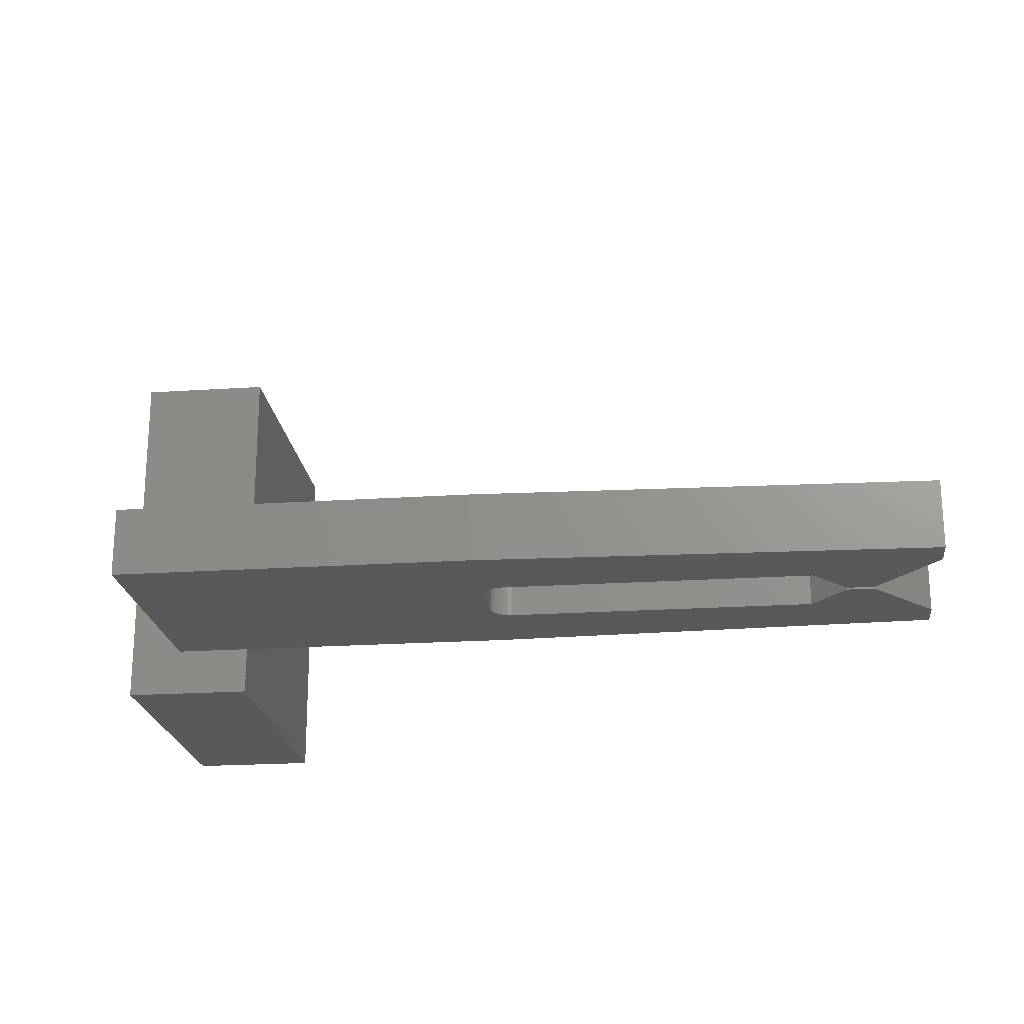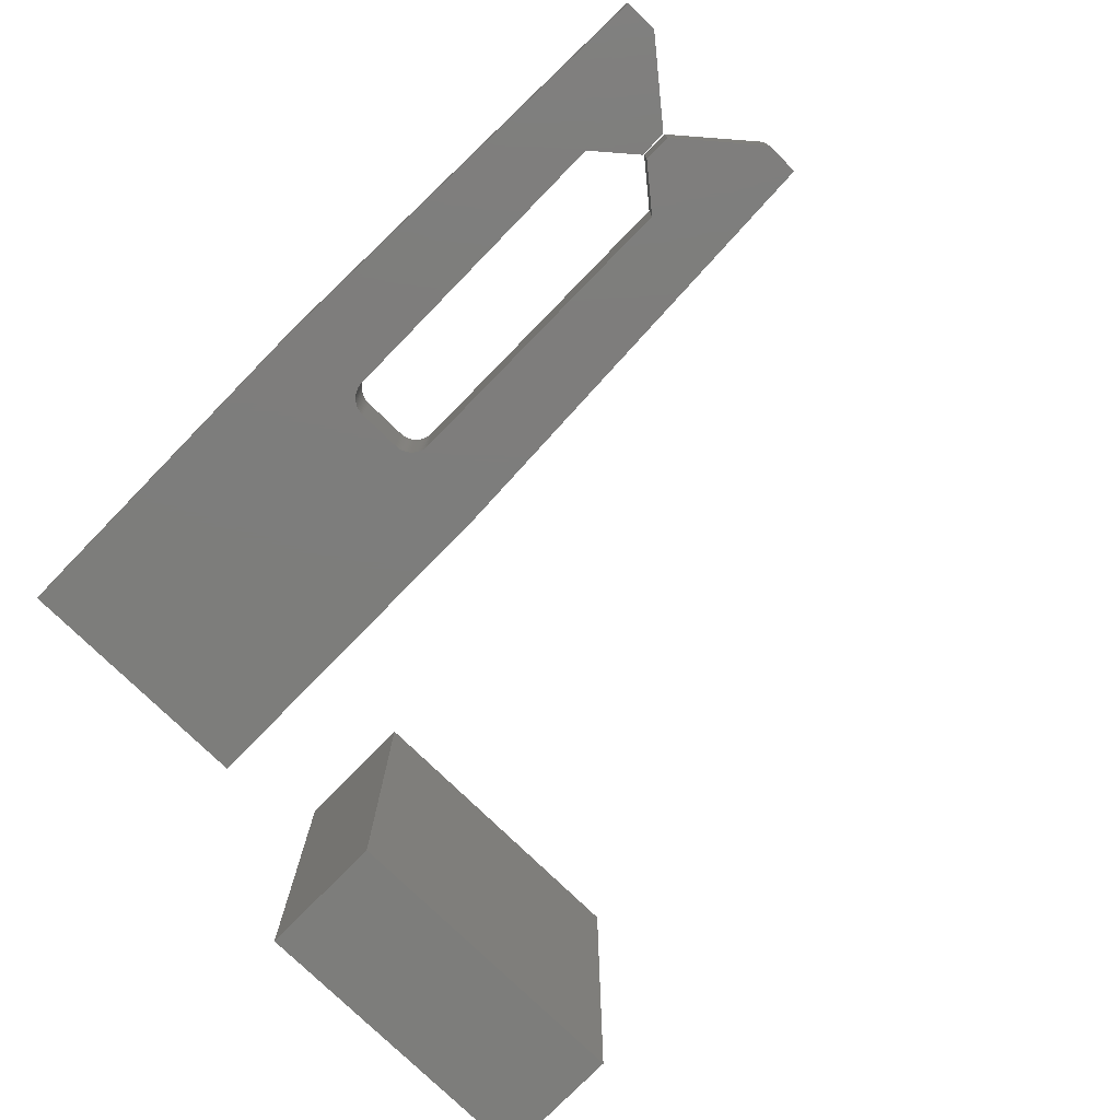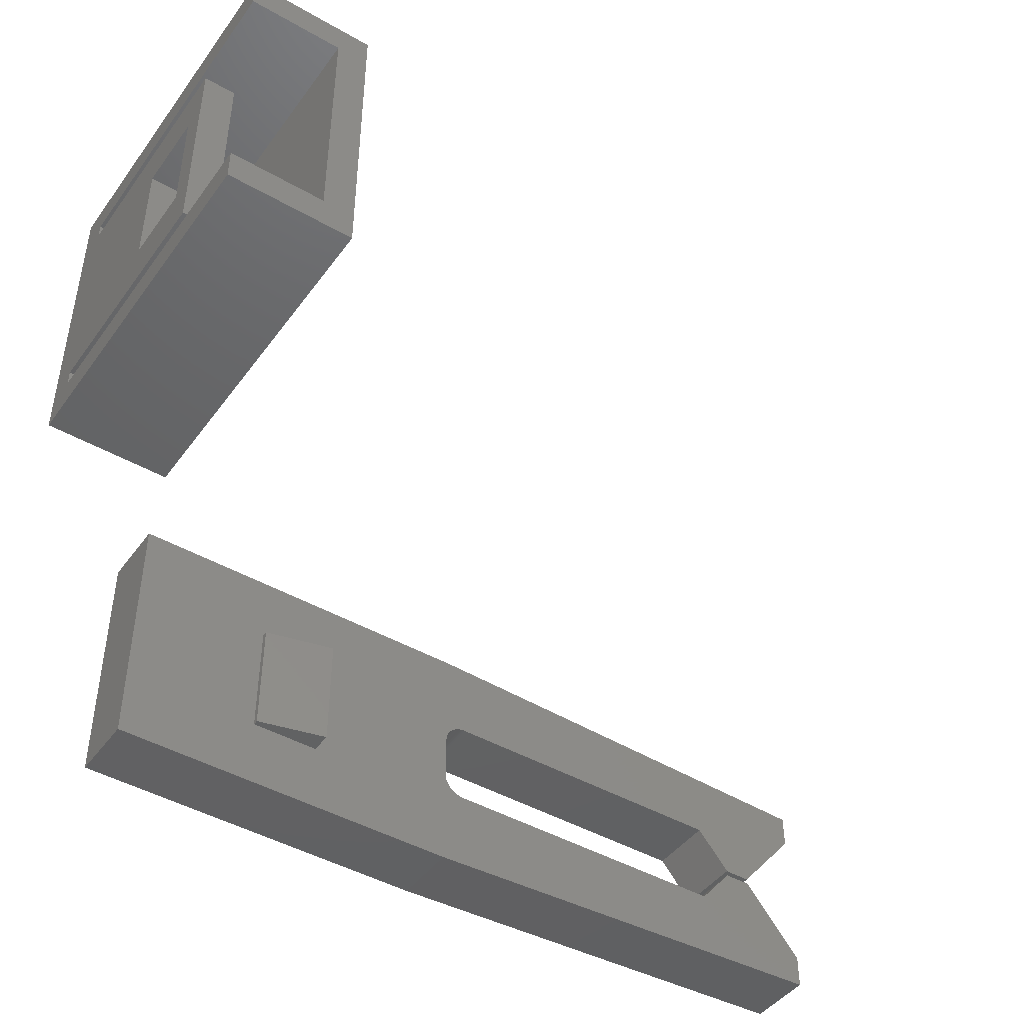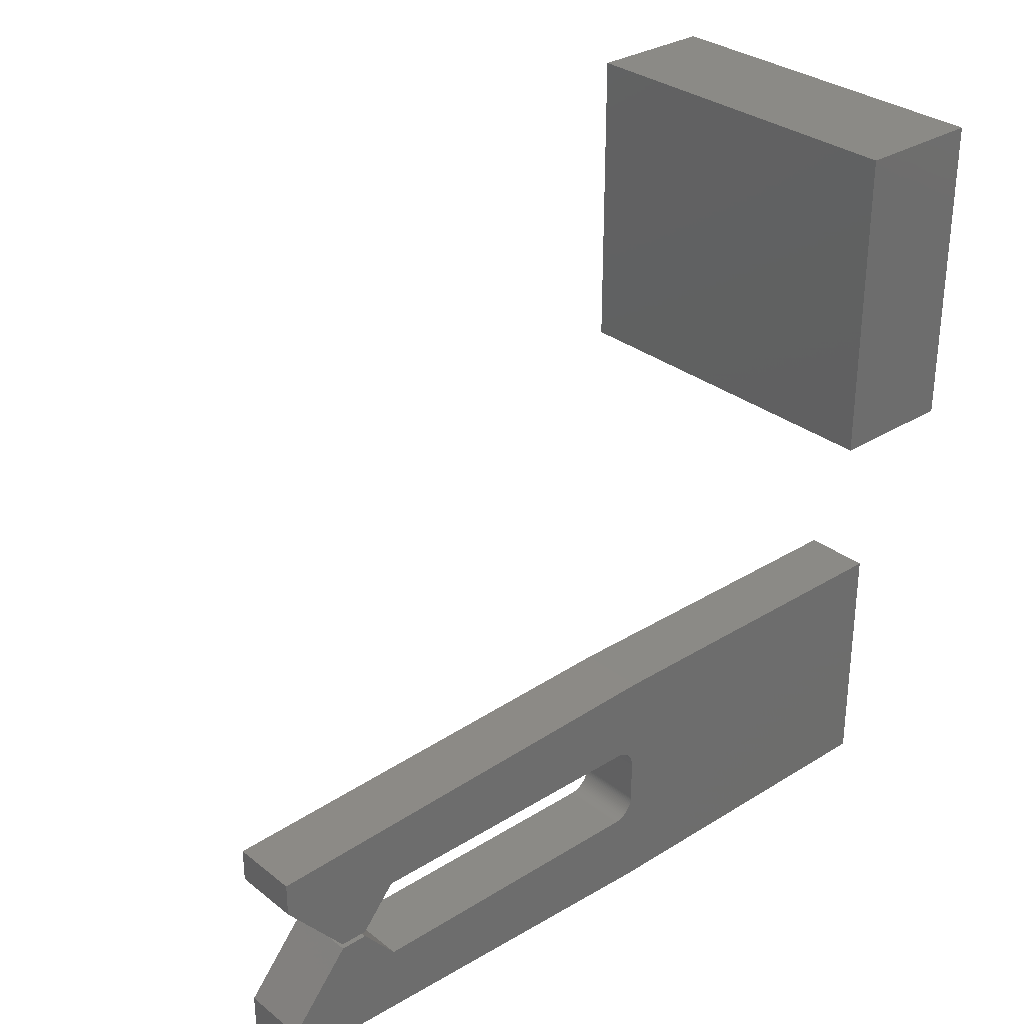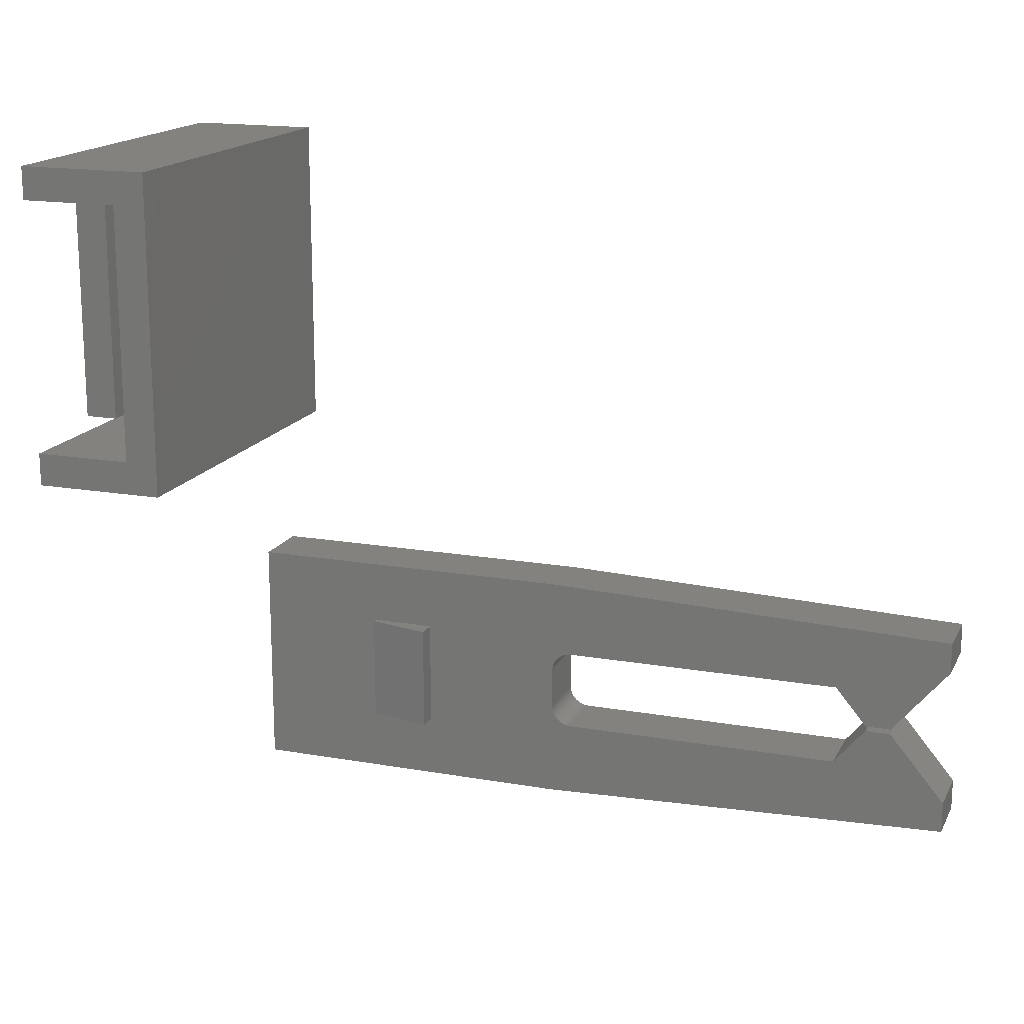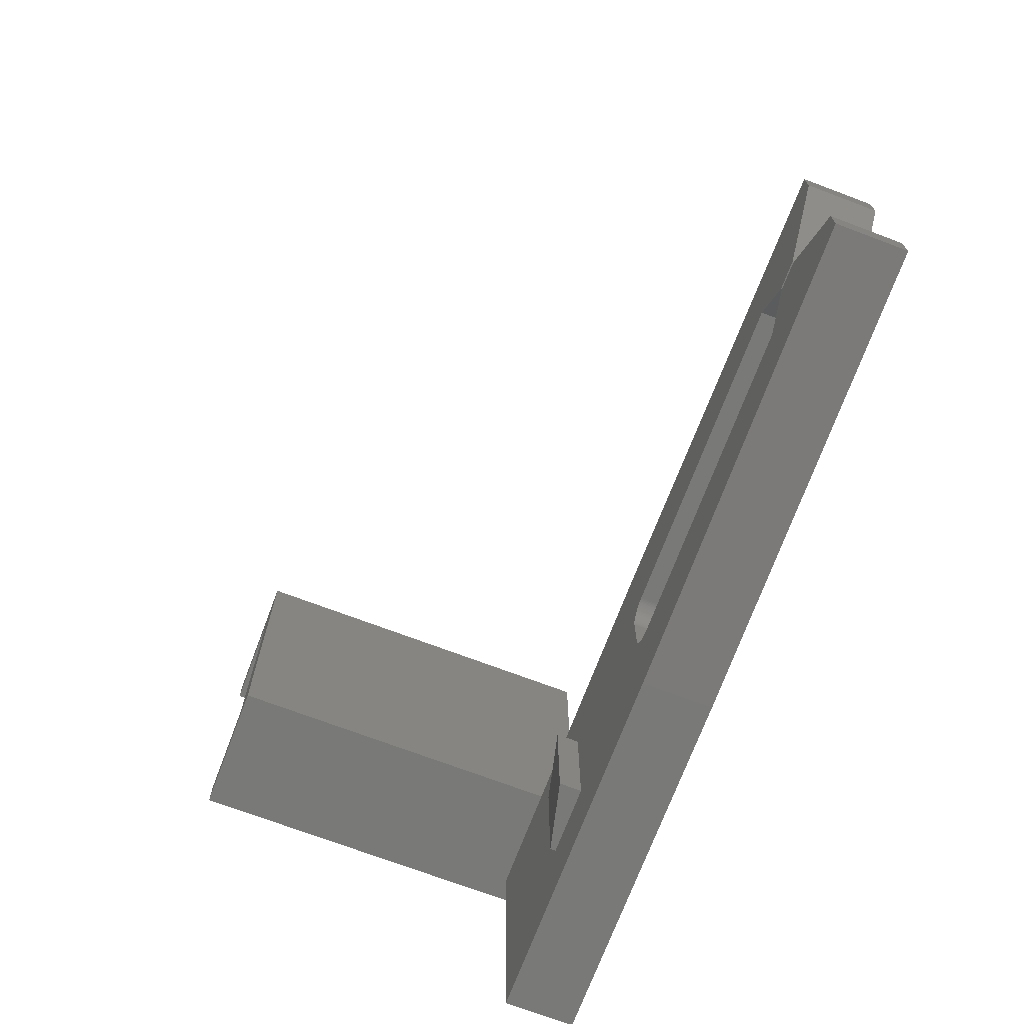
<metadata>
{"format":"stl","ext":"stl","renderer":"f3d","projection":"perspective","resolution":1024,"background":"white","views":[{"elev":-21.4,"azim":6.7,"up":"+Z"},{"elev":-76.6,"azim":45.7,"up":"+Z"},{"elev":-44.9,"azim":-33.8,"up":"+Y"},{"elev":30.7,"azim":138.2,"up":"+Y"},{"elev":16.6,"azim":19.8,"up":"+Y"},{"elev":-71.6,"azim":69.3,"up":"+Y"}]}
</metadata>
<code>
# stl→obj: 185 verts, 368 faces
v 0 26.72 0
v 0 27.22 7.248e-07
v 0 27.22 0
v 0 26.72 7.248e-07
v 0 16.26 1.26
v 0 25.96 14.26
v 0 25.96 1.26
v 0 16.26 14.26
v -3.76 15 7.248e-07
v -3.76 26.72 7.248e-07
v -3.76 27.22 7.248e-07
v -3.76 25.96 1.26
v -3.76 27.22 14.26
v -3.76 25.36 1.26
v -3.76 23.36 6.56
v -3.76 25.36 10.56
v -3.76 18.86 6.56
v -3.76 16.86 10.56
v -3.76 16.86 1.26
v -3.76 16.26 1.26
v -3.76 15 14.26
v -3.76 16.26 14.26
v -3.76 25.96 14.26
v -3.76 23.36 9.56
v -3.76 18.86 9.56
v 1.26 27.22 14.26
v 0 27.22 14.26
v 1.26 27.22 0
v 0 15 14.26
v 1.26 15 0
v -3.76 15 0
v 1.26 15 14.26
v -2.5 25.36 1.26
v -2.5 16.86 1.26
v -2.5 16.86 10.56
v -2.5 25.36 10.56
v -2.5 23.36 6.56
v -2.5 23.36 9.56
v -2.5 18.86 9.56
v -2.5 18.86 6.56
v -3.76 26.72 0
v 7.5 2.5 2.5
v 5 2.5 2.7
v 5 2.5 2.5
v 7.5 2.5 3.3
v 7.5 6.7 2.5
v 5 6.7 2.7
v 7.5 6.7 3.3
v 5 6.7 2.5
v 13 6.2 2.5
v 13 9.2 2.5
v 13 5.4 2.5
v 13 3.8 2.5
v 13 3 2.5
v 0 9.2 2.5
v 13.75 6.198 2.5
v 13.8 6.2 2.5
v 13.7 6.194 2.5
v 13.65 6.186 2.5
v 13.6 6.175 2.5
v 13.55 6.161 2.5
v 13.51 6.144 2.5
v 13.46 6.124 2.5
v 13.41 6.101 2.5
v 13.37 6.075 2.5
v 13.33 6.047 2.5
v 13.29 6.016 2.5
v 13.25 5.983 2.5
v 13.22 5.948 2.5
v 13.18 5.91 2.5
v 13.15 5.87 2.5
v 13.12 5.829 2.5
v 13.1 5.785 2.5
v 13.08 5.741 2.5
v 13.06 5.694 2.5
v 13.04 5.647 2.5
v 13.03 5.599 2.5
v 13.01 5.55 2.5
v 13.01 5.5 2.5
v 13 5.45 2.5
v 13.75 3.002 2.5
v 13.8 3 2.5
v 13.7 3.006 2.5
v 13.65 3.014 2.5
v 13.6 3.025 2.5
v 13.55 3.039 2.5
v 13.51 3.056 2.5
v 13.46 3.076 2.5
v 13.41 3.099 2.5
v 13.37 3.125 2.5
v 13.33 3.153 2.5
v 13.29 3.184 2.5
v 13.25 3.217 2.5
v 13.22 3.252 2.5
v 13.18 3.29 2.5
v 13.15 3.33 2.5
v 13.12 3.371 2.5
v 13.1 3.415 2.5
v 13.08 3.459 2.5
v 13.06 3.506 2.5
v 13.04 3.553 2.5
v 13.03 3.601 2.5
v 13.01 3.65 2.5
v 13.01 3.7 2.5
v 13 3.75 2.5
v 13 0 2.5
v 0 0 2.5
v 13 5.4 0
v 13 3.8 0
v 0 0 0
v 13 3 0
v 13 0 0
v 0 9.2 0
v 13 6.2 0
v 13 9.2 0
v 13.75 3.002 0
v 13.8 3 0
v 13.7 3.006 0
v 13.65 3.014 0
v 13.6 3.025 0
v 13.55 3.039 0
v 13.51 3.056 0
v 13.46 3.076 0
v 13.41 3.099 0
v 13.37 3.125 0
v 13.33 3.153 0
v 13.29 3.184 0
v 13.25 3.217 0
v 13.22 3.252 0
v 13.18 3.29 0
v 13.15 3.33 0
v 13.12 3.371 0
v 13.1 3.415 0
v 13.08 3.459 0
v 13.06 3.506 0
v 13.04 3.553 0
v 13.03 3.601 0
v 13.01 3.65 0
v 13.01 3.7 0
v 13 3.75 0
v 13.75 6.198 0
v 13.8 6.2 0
v 13.7 6.194 0
v 13.65 6.186 0
v 13.6 6.175 0
v 13.55 6.161 0
v 13.51 6.144 0
v 13.46 6.124 0
v 13.41 6.101 0
v 13.37 6.075 0
v 13.33 6.047 0
v 13.29 6.016 0
v 13.25 5.983 0
v 13.22 5.948 0
v 13.18 5.91 0
v 13.15 5.87 0
v 13.12 5.829 0
v 13.1 5.785 0
v 13.08 5.741 0
v 13.06 5.694 0
v 13.04 5.647 0
v 13.03 5.599 0
v 13.01 5.55 0
v 13.01 5.5 0
v 13 5.45 0
v 25 3 0
v 29.5 1.829 0
v 29.5 0.6 0
v 27.26 4.5 0
v 26.26 4.5 0
v 25 3 2.5
v 29.5 1.829 2.5
v 27.26 4.5 2.5
v 26.26 4.5 2.5
v 29.5 0.6 2.5
v 25 6.2 0
v 29.5 7.371 0
v 27.26 4.7 0
v 26.26 4.7 0
v 29.5 8.6 0
v 25 6.2 2.5
v 29.5 7.371 2.5
v 29.5 8.6 2.5
v 27.26 4.7 2.5
v 26.26 4.7 2.5
f 1 2 3
f 2 1 4
f 5 6 7
f 6 5 8
f 9 9 10
f 10 2 4
f 10 11 2
f 11 10 9
f 11 12 13
f 11 14 12
f 14 15 16
f 14 17 15
f 18 17 19
f 14 19 17
f 11 19 14
f 9 19 11
f 19 9 20
f 21 20 9
f 20 21 22
f 13 12 23
f 24 16 15
f 25 16 24
f 25 18 16
f 17 18 25
f 26 2 27
f 28 2 26
f 2 28 3
f 2 13 27
f 13 2 11
f 22 29 8
f 29 22 21
f 13 6 27
f 6 13 23
f 9 21 9
f 21 9 29
f 30 29 9
f 30 9 31
f 29 30 32
f 7 33 5
f 12 33 7
f 33 12 14
f 34 5 33
f 20 34 19
f 34 20 5
f 12 6 23
f 6 12 7
f 5 22 8
f 22 5 20
f 16 35 36
f 35 16 18
f 33 16 36
f 16 33 14
f 37 36 38
f 36 39 38
f 39 35 40
f 35 39 36
f 36 37 33
f 40 33 37
f 40 34 33
f 34 40 35
f 19 35 18
f 35 19 34
f 15 40 37
f 40 15 17
f 25 38 39
f 38 25 24
f 15 38 24
f 38 15 37
f 40 25 39
f 25 40 17
f 41 4 1
f 4 41 10
f 31 10 41
f 10 31 9
f 6 26 27
f 26 6 32
f 8 32 6
f 32 8 29
f 32 28 26
f 28 32 30
f 30 1 28
f 31 1 30
f 1 31 41
f 28 1 3
f 42 43 44
f 43 42 45
f 46 47 48
f 47 46 49
f 47 45 48
f 45 47 43
f 45 46 48
f 46 45 42
f 46 50 51
f 50 46 52
f 52 46 53
f 42 53 46
f 53 42 54
f 55 46 51
f 49 55 44
f 46 55 49
f 50 56 57
f 50 58 56
f 50 59 58
f 50 60 59
f 50 61 60
f 50 62 61
f 50 63 62
f 50 64 63
f 50 65 64
f 50 66 65
f 50 67 66
f 50 68 67
f 50 69 68
f 50 70 69
f 50 71 70
f 50 72 71
f 50 73 72
f 50 74 73
f 50 75 74
f 50 76 75
f 50 77 76
f 50 78 77
f 50 79 78
f 50 80 79
f 80 50 52
f 81 54 82
f 83 54 81
f 84 54 83
f 85 54 84
f 86 54 85
f 87 54 86
f 88 54 87
f 89 54 88
f 90 54 89
f 91 54 90
f 92 54 91
f 93 54 92
f 94 54 93
f 95 54 94
f 96 54 95
f 97 54 96
f 98 54 97
f 99 54 98
f 100 54 99
f 101 54 100
f 102 54 101
f 103 54 102
f 104 54 103
f 105 54 104
f 54 105 53
f 54 42 106
f 107 42 44
f 42 107 106
f 107 44 55
f 53 108 52
f 108 53 109
f 110 111 112
f 111 110 109
f 109 110 108
f 113 108 110
f 108 113 114
f 114 113 115
f 111 116 117
f 111 118 116
f 111 119 118
f 111 120 119
f 111 121 120
f 111 122 121
f 111 123 122
f 111 124 123
f 111 125 124
f 111 126 125
f 111 127 126
f 111 128 127
f 111 129 128
f 111 130 129
f 111 131 130
f 111 132 131
f 111 133 132
f 111 134 133
f 111 135 134
f 111 136 135
f 111 137 136
f 111 138 137
f 111 139 138
f 111 140 139
f 140 111 109
f 141 114 142
f 143 114 141
f 144 114 143
f 145 114 144
f 146 114 145
f 147 114 146
f 148 114 147
f 149 114 148
f 150 114 149
f 151 114 150
f 152 114 151
f 153 114 152
f 154 114 153
f 155 114 154
f 156 114 155
f 157 114 156
f 158 114 157
f 159 114 158
f 160 114 159
f 161 114 160
f 162 114 161
f 163 114 162
f 164 114 163
f 165 114 164
f 114 165 108
f 44 47 49
f 47 44 43
f 166 167 168
f 167 166 169
f 169 166 170
f 112 166 168
f 166 112 111
f 171 172 173
f 171 173 174
f 172 171 175
f 106 171 54
f 171 106 175
f 175 167 172
f 167 175 168
f 172 169 173
f 169 172 167
f 169 174 173
f 174 169 170
f 166 174 170
f 174 166 171
f 166 54 171
f 54 166 111
f 112 175 106
f 175 112 168
f 176 177 178
f 176 178 179
f 177 176 180
f 115 176 114
f 176 115 180
f 181 182 183
f 182 181 184
f 184 181 185
f 51 181 183
f 181 51 50
f 182 180 183
f 180 182 177
f 184 177 182
f 177 184 178
f 179 184 185
f 184 179 178
f 179 181 176
f 181 179 185
f 114 181 50
f 181 114 176
f 180 51 183
f 51 180 115
f 111 82 54
f 82 111 117
f 95 131 96
f 131 95 130
f 120 86 85
f 86 120 121
f 102 138 103
f 138 102 137
f 123 89 88
f 89 123 124
f 99 135 100
f 135 99 134
f 100 136 101
f 136 100 135
f 103 139 104
f 139 103 138
f 105 109 53
f 109 105 140
f 104 140 105
f 140 104 139
f 117 81 82
f 81 117 116
f 116 83 81
f 83 116 118
f 118 84 83
f 84 118 119
f 119 85 84
f 85 119 120
f 93 129 94
f 129 93 128
f 97 133 98
f 133 97 132
f 101 137 102
f 137 101 136
f 122 88 87
f 88 122 123
f 127 93 92
f 93 127 128
f 98 134 99
f 134 98 133
f 96 132 97
f 132 96 131
f 94 130 95
f 130 94 129
f 121 87 86
f 87 121 122
f 125 91 90
f 91 125 126
f 124 90 89
f 90 124 125
f 126 92 91
f 92 126 127
f 142 50 57
f 50 142 114
f 71 155 70
f 155 71 156
f 146 60 61
f 60 146 145
f 78 162 77
f 162 78 163
f 149 63 64
f 63 149 148
f 75 159 74
f 159 75 160
f 76 160 75
f 160 76 161
f 79 163 78
f 163 79 164
f 52 165 80
f 165 52 108
f 80 164 79
f 164 80 165
f 141 57 56
f 57 141 142
f 143 56 58
f 56 143 141
f 144 58 59
f 58 144 143
f 145 59 60
f 59 145 144
f 69 153 68
f 153 69 154
f 73 157 72
f 157 73 158
f 77 161 76
f 161 77 162
f 148 62 63
f 62 148 147
f 153 67 68
f 67 153 152
f 74 158 73
f 158 74 159
f 72 156 71
f 156 72 157
f 70 154 69
f 154 70 155
f 147 61 62
f 61 147 146
f 151 65 66
f 65 151 150
f 150 64 65
f 64 150 149
f 152 66 67
f 66 152 151
f 110 55 113
f 55 110 107
f 115 55 51
f 55 115 113
f 110 106 107
f 106 110 112

</code>
